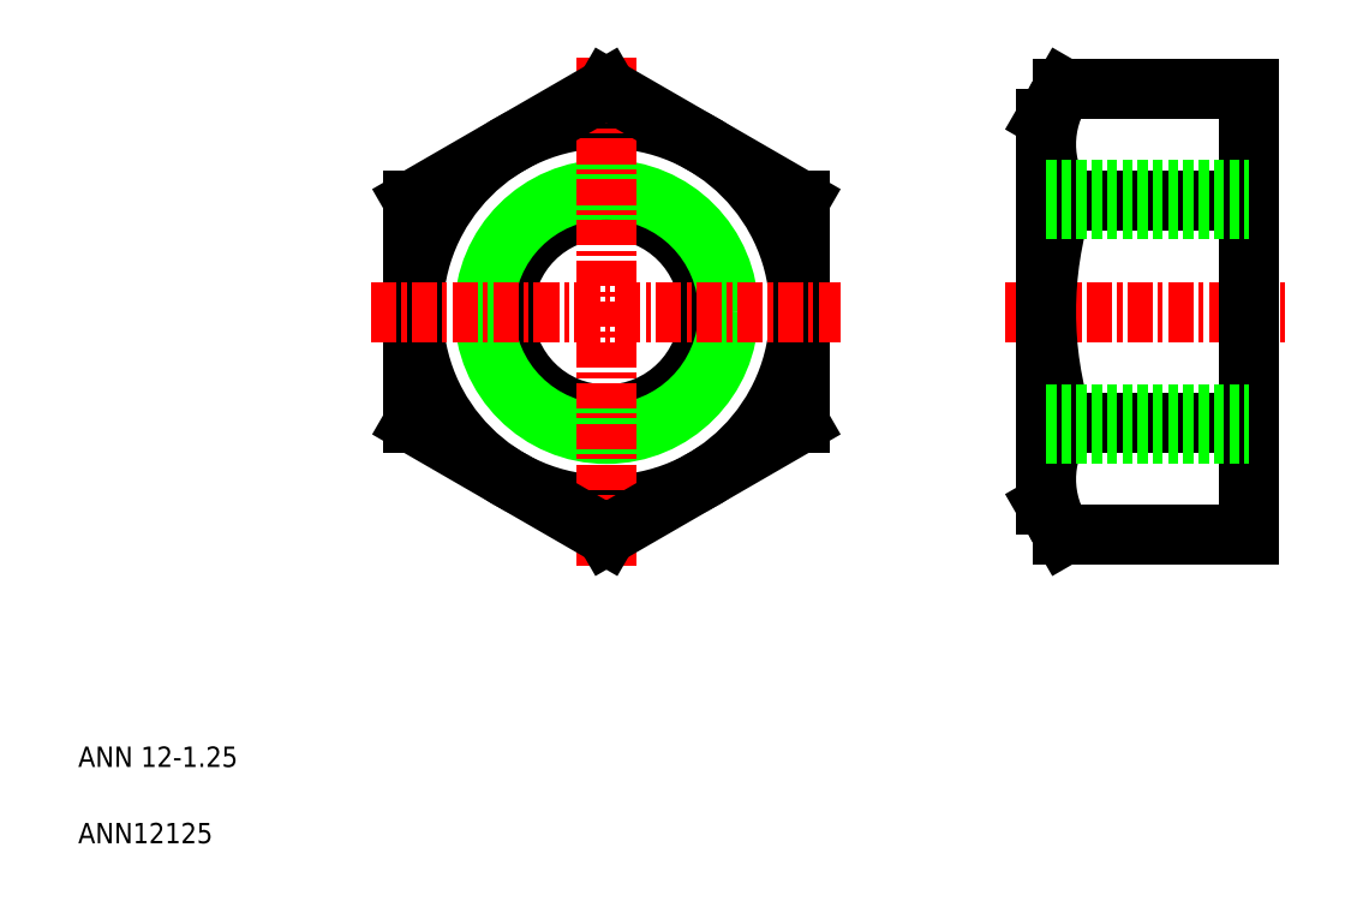
<metadata>
{"format":"dxf","ext":"dxf","renderer":"ezdxf+matplotlib","layout":"modelspace","background":"white","min_lineweight":24,"dpi":150}
</metadata>
<code>
0
SECTION
2
ENTITIES
0
TEXT
8
0
10
2.5
20
2.5
30
0
40
1
1
ANN12125
0
TEXT
8
0
10
2.5
20
6.25
30
0
40
1
1
ANN 12-1.25
0
LINE
8
0
10
50.92
20
17.64
30
0
11
60.07
21
17.64
31
0
0
LINE
8
0
10
50.92
20
23.13
30
0
11
60.07
21
23.13
31
0
0
LINE
8
0
10
50.92
20
34.1
30
0
11
60.07
21
34.1
31
0
0
LINE
8
0
10
50.92
20
39.58
30
0
11
60.07
21
39.58
31
0
0
LINE
8
CENTER
10
48.07
20
28.61
30
0
11
62.07
21
28.61
31
0
0
CIRCLE
8
0
10
28.46
20
28.61
30
0
40
9.5
0
LINE
8
0
10
18.96
20
34.1
30
0
11
18.96
21
23.13
31
0
0
CIRCLE
8
0
10
28.46
20
28.61
30
0
40
5.053
0
CIRCLE
8
0
10
28.46
20
28.61
30
0
40
6
0
LINE
8
0
10
37.96
20
23.13
30
0
11
37.96
21
34.1
31
0
0
LINE
8
0
10
50.07
20
19.11
30
0
11
50.07
21
38.11
31
0
0
ARC
8
0
10
68.22
20
28.61
30
0
40
18.15
50
162.4
51
197.6
0
LINE
8
CENTER
10
28.46
20
41.11
30
0
11
28.46
21
16.11
31
0
0
LINE
8
0
10
28.46
20
17.64
30
0
11
37.96
21
23.13
31
0
0
LINE
8
CENTER
10
16.89
20
28.61
30
0
11
39.97
21
28.61
31
0
0
LINE
8
0
10
18.96
20
23.13
30
0
11
28.46
21
17.64
31
0
0
LINE
8
0
10
23.71
20
20.39
30
0
11
23.71
21
20.39
31
0
0
LINE
8
0
10
21.34
20
21.76
30
0
11
21.34
21
21.76
31
0
0
ARC
8
0
10
54.93
20
20.39
30
0
40
4.856
50
145.6
51
214.4
0
LINE
8
0
10
50.07
20
19.11
30
0
11
50.92
21
17.64
31
0
0
LINE
8
0
10
37.96
20
34.1
30
0
11
28.46
21
39.58
31
0
0
LINE
8
0
10
28.46
20
39.58
30
0
11
18.96
21
34.1
31
0
0
LINE
8
0
10
50.07
20
38.11
30
0
11
50.92
21
39.58
31
0
0
ARC
8
0
10
54.93
20
36.84
30
0
40
4.856
50
145.6
51
214.4
0
LINE
8
0
10
60.07
20
17.64
30
0
11
60.07
21
39.58
31
0
0
LINE
8
0
10
50.07
20
33.67
30
0
11
60.07
21
33.67
31
0
0
LINE
8
0
10
50.07
20
34.61
30
0
11
60.07
21
34.61
31
0
0
LINE
8
0
10
50.07
20
23.56
30
0
11
60.07
21
23.56
31
0
0
LINE
8
0
10
50.07
20
22.61
30
0
11
60.07
21
22.61
31
0
0
ENDSEC
0
EOF

</code>
